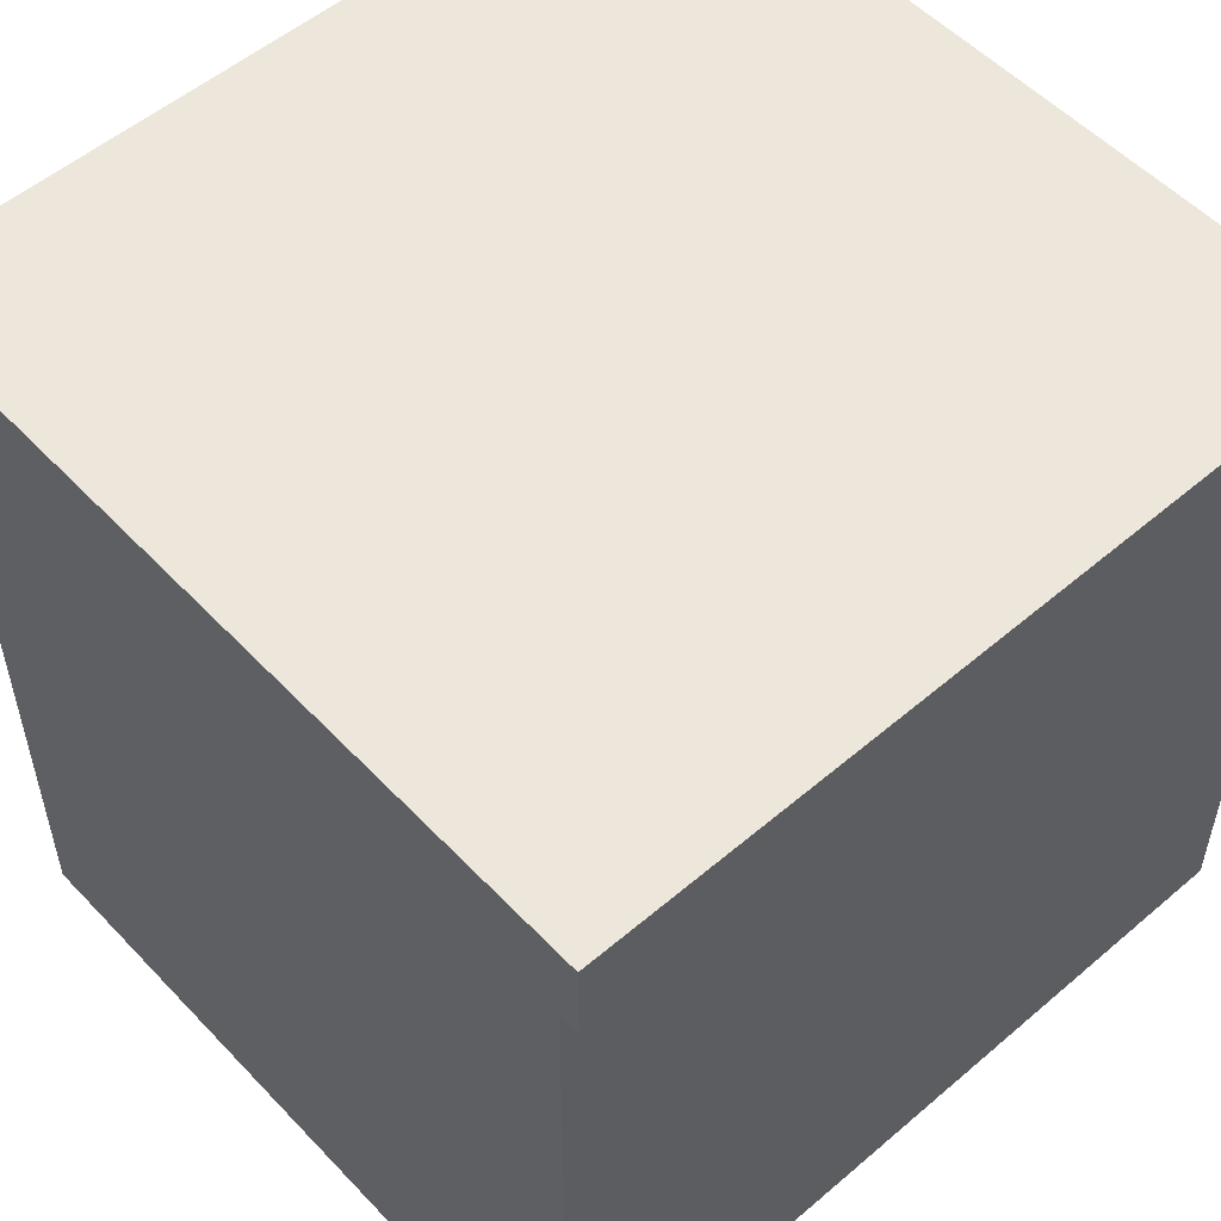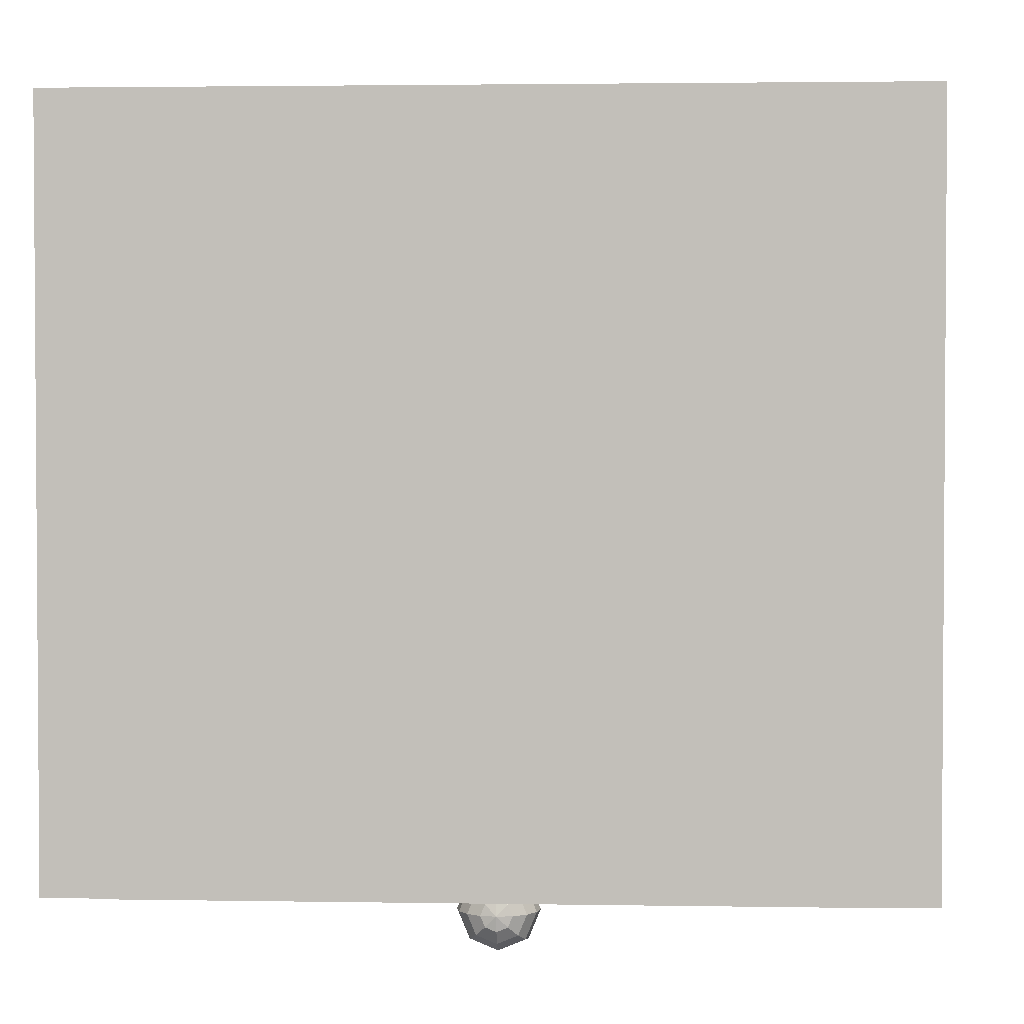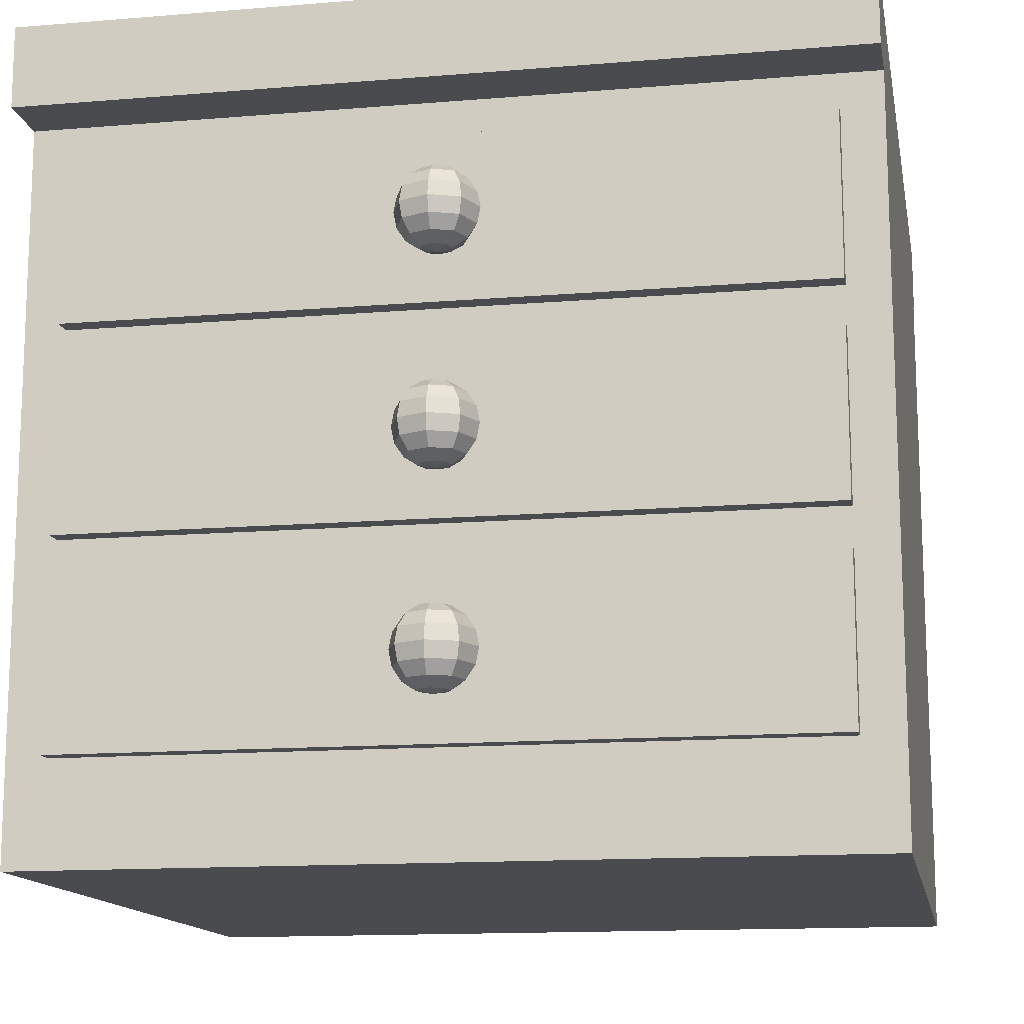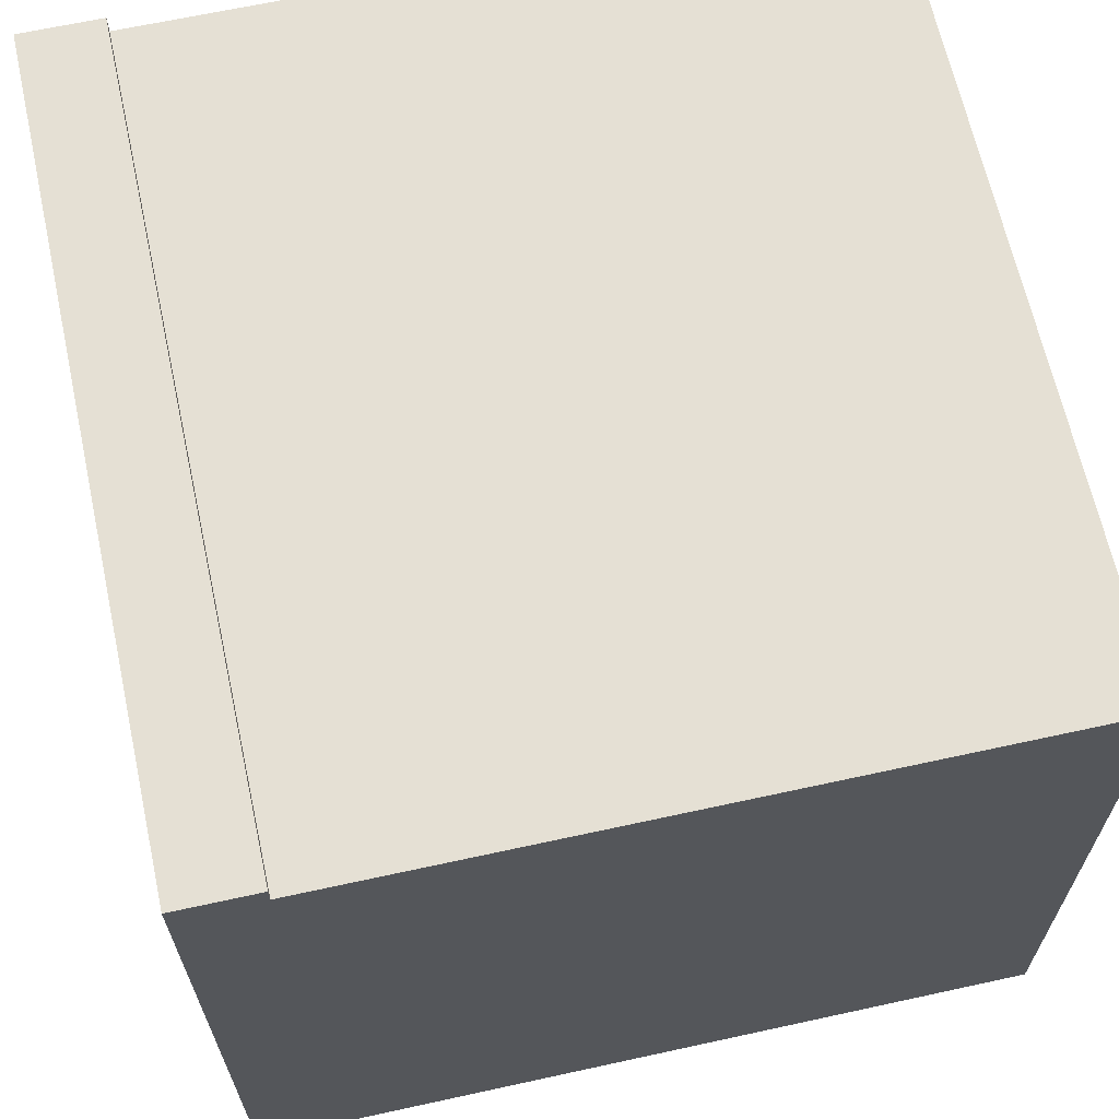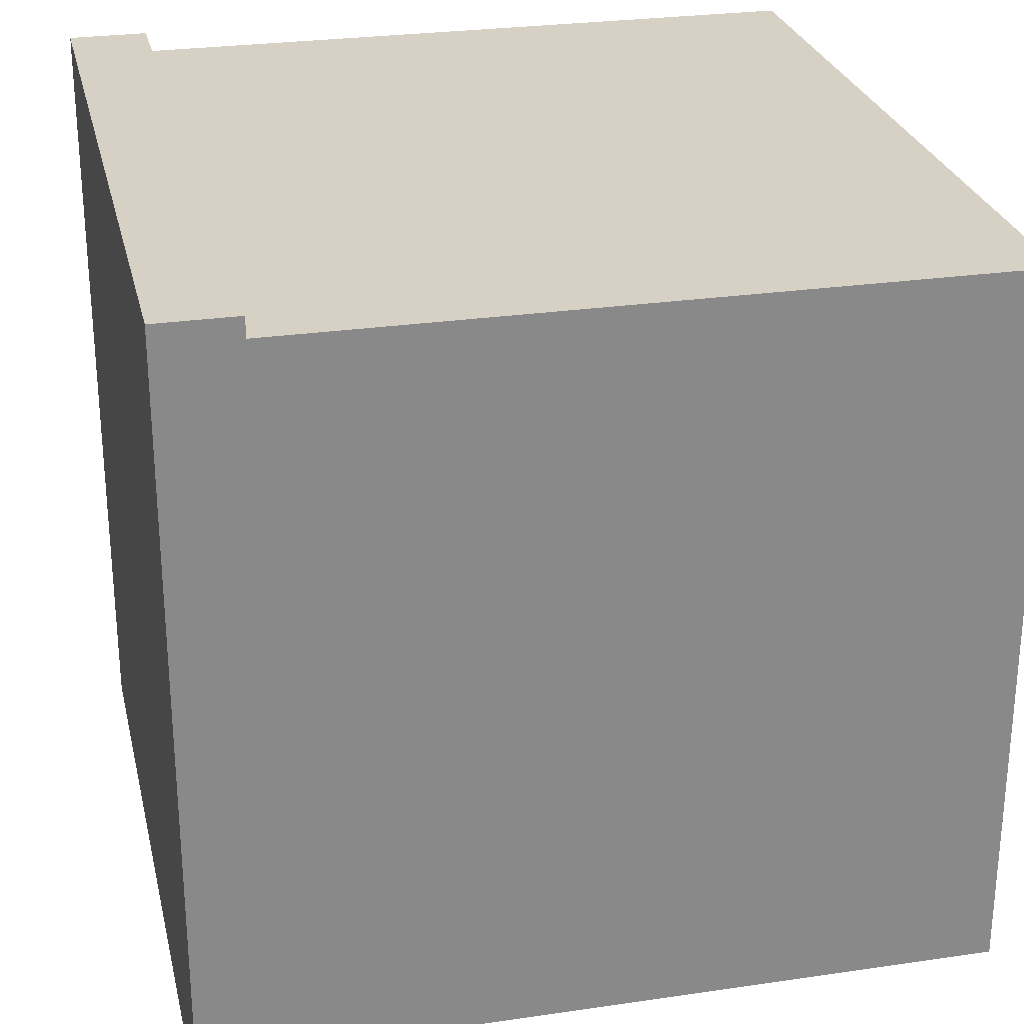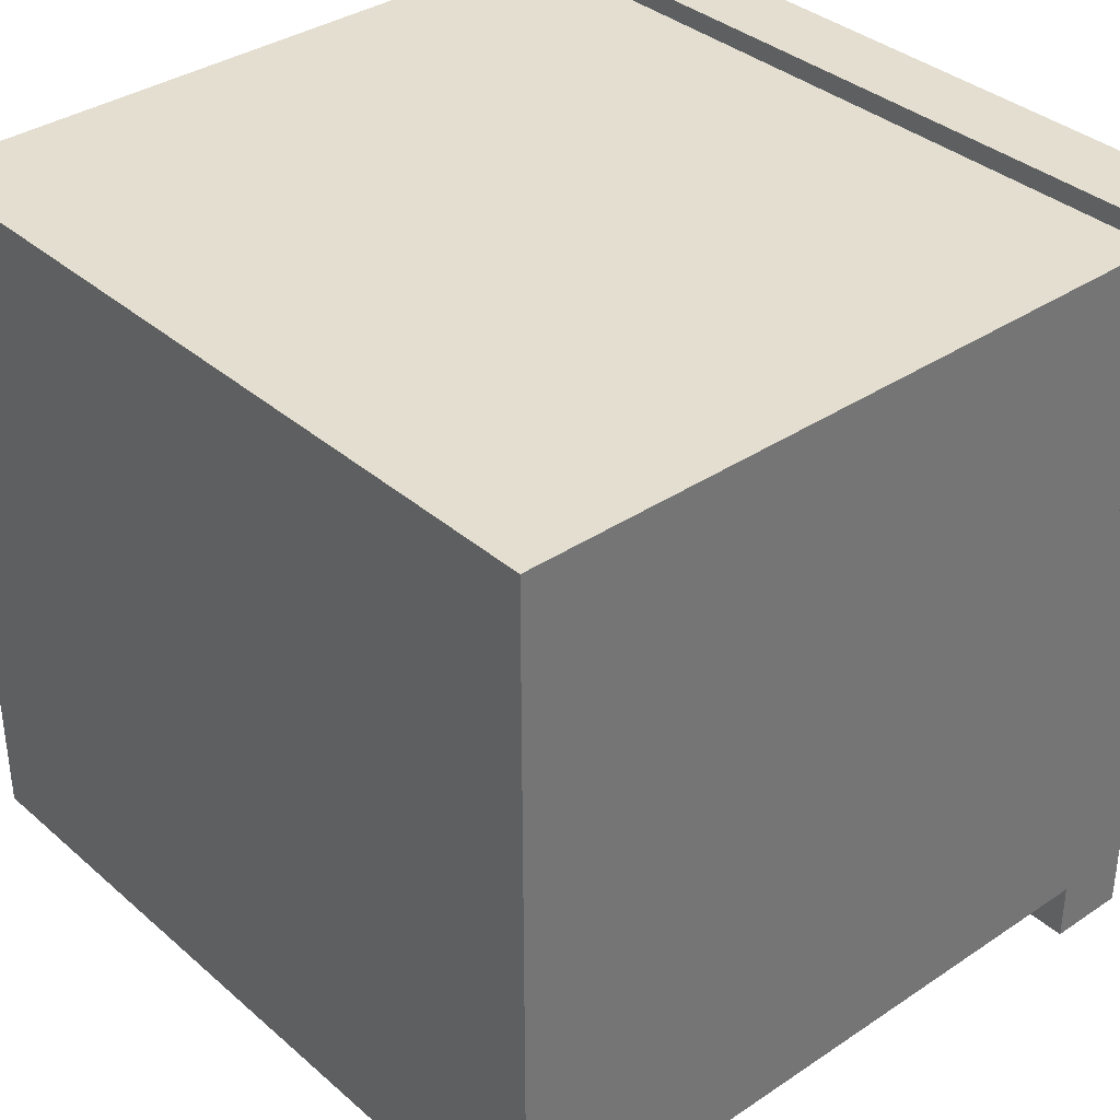
<metadata>
{"format":"obj","ext":"obj","renderer":"f3d","projection":"perspective","resolution":1024,"background":"white","views":[{"elev":53.9,"azim":-42.2,"up":"+Y"},{"elev":2.4,"azim":3.4,"up":"+Z"},{"elev":-13.8,"azim":-169.5,"up":"+Y"},{"elev":65.6,"azim":-102.4,"up":"+Z"},{"elev":27.0,"azim":-102.8,"up":"+Z"},{"elev":35.8,"azim":48.6,"up":"+Z"}]}
</metadata>
<code>
o Cube.002_Cube.003
v -0.9 -0.7 -0.7
v -0.9 -0.3 -0.7
v -0.9 -0.7 -0.9
v -0.9 -0.3 -0.9
v 0.9 -0.7 -0.7
v 0.9 -0.3 -0.7
v 0.9 -0.7 -0.9
v 0.9 -0.3 -0.9
v -0.9 0.3 -0.7
v -0.9 0.7 -0.7
v -0.9 0.3 -0.9
v -0.9 0.7 -0.9
v 0.9 0.3 -0.7
v 0.9 0.7 -0.7
v 0.9 0.3 -0.9
v 0.9 0.7 -0.9
v -0.9 -0.2 -0.7
v -0.9 0.2 -0.7
v -0.9 -0.2 -0.9
v -0.9 0.2 -0.9
v 0.9 -0.2 -0.7
v 0.9 0.2 -0.7
v 0.9 -0.2 -0.9
v 0.9 0.2 -0.9
v -0.03827 -0.4076 -0.95
v -0.07071 -0.4293 -0.95
v -0.09239 -0.4617 -0.95
v -0.1 -0.5 -0.95
v -0.09239 -0.5383 -0.95
v -0.07071 -0.5707 -0.95
v -0.02706 -0.4076 -0.9771
v -0.05 -0.4293 -1
v -0.06533 -0.4617 -1.015
v -0.07071 -0.5 -1.021
v -0.06533 -0.5383 -1.015
v -0.05 -0.5707 -1
v -0.02706 -0.5924 -0.9771
v -0 -0.4076 -0.9883
v -0 -0.4293 -1.021
v -0 -0.4617 -1.042
v -0 -0.5 -1.05
v -0 -0.5383 -1.042
v -0 -0.5707 -1.021
v -0 -0.5924 -0.9883
v -0 -0.6 -0.95
v -0 -0.4 -0.95
v 0.02706 -0.4076 -0.9771
v 0.05 -0.4293 -1
v 0.06533 -0.4617 -1.015
v 0.07071 -0.5 -1.021
v 0.06533 -0.5383 -1.015
v 0.05 -0.5707 -1
v 0.02706 -0.5924 -0.9771
v 0.03827 -0.4076 -0.95
v 0.07071 -0.4293 -0.95
v 0.09239 -0.4617 -0.95
v 0.1 -0.5 -0.95
v 0.09239 -0.5383 -0.95
v 0.07071 -0.5707 -0.95
v 0.03827 -0.5924 -0.95
v 0.02706 -0.4076 -0.9229
v 0.05 -0.4293 -0.9
v 0.06533 -0.4617 -0.8847
v 0.07071 -0.5 -0.8793
v 0.06533 -0.5383 -0.8847
v 0.05 -0.5707 -0.9
v 0.02706 -0.5924 -0.9229
v -0 -0.4076 -0.9117
v -0 -0.4293 -0.8793
v -0 -0.4617 -0.8576
v -0 -0.5 -0.85
v -0 -0.5383 -0.8576
v -0 -0.5707 -0.8793
v -0 -0.5924 -0.9117
v -0.02706 -0.4076 -0.9229
v -0.05 -0.4293 -0.9
v -0.06533 -0.4617 -0.8847
v -0.07071 -0.5 -0.8793
v -0.06533 -0.5383 -0.8847
v -0.05 -0.5707 -0.9
v -0.02706 -0.5924 -0.9229
v -0.03827 -0.5924 -0.95
v -0.03827 0.5924 -0.95
v -0.07071 0.5707 -0.95
v -0.09239 0.5383 -0.95
v -0.1 0.5 -0.95
v -0.09239 0.4617 -0.95
v -0.07071 0.4293 -0.95
v -0.02706 0.5924 -0.9771
v -0.05 0.5707 -1
v -0.06533 0.5383 -1.015
v -0.07071 0.5 -1.021
v -0.06533 0.4617 -1.015
v -0.05 0.4293 -1
v -0.02706 0.4076 -0.9771
v -0 0.5924 -0.9883
v -0 0.5707 -1.021
v -0 0.5383 -1.042
v -0 0.5 -1.05
v -0 0.4617 -1.042
v -0 0.4293 -1.021
v -0 0.4076 -0.9883
v -0 0.4 -0.95
v -0 0.6 -0.95
v 0.02706 0.5924 -0.9771
v 0.05 0.5707 -1
v 0.06533 0.5383 -1.015
v 0.07071 0.5 -1.021
v 0.06533 0.4617 -1.015
v 0.05 0.4293 -1
v 0.02706 0.4076 -0.9771
v 0.03827 0.5924 -0.95
v 0.07071 0.5707 -0.95
v 0.09239 0.5383 -0.95
v 0.1 0.5 -0.95
v 0.09239 0.4617 -0.95
v 0.07071 0.4293 -0.95
v 0.03827 0.4076 -0.95
v 0.02706 0.5924 -0.9229
v 0.05 0.5707 -0.9
v 0.06533 0.5383 -0.8847
v 0.07071 0.5 -0.8793
v 0.06533 0.4617 -0.8847
v 0.05 0.4293 -0.9
v 0.02706 0.4076 -0.9229
v -0 0.5924 -0.9117
v -0 0.5707 -0.8793
v -0 0.5383 -0.8576
v -0 0.5 -0.85
v -0 0.4617 -0.8576
v -0 0.4293 -0.8793
v -0 0.4076 -0.9117
v -0.02706 0.5924 -0.9229
v -0.05 0.5707 -0.9
v -0.06533 0.5383 -0.8847
v -0.07071 0.5 -0.8793
v -0.06533 0.4617 -0.8847
v -0.05 0.4293 -0.9
v -0.02706 0.4076 -0.9229
v -0.03827 0.4076 -0.95
v -0.03827 0.09239 -0.95
v -0.07071 0.07071 -0.95
v -0.09239 0.03827 -0.95
v -0.1 0 -0.95
v -0.09239 -0.03827 -0.95
v -0.07071 -0.07071 -0.95
v -0.02706 0.09239 -0.9771
v -0.05 0.07071 -1
v -0.06533 0.03827 -1.015
v -0.07071 0 -1.021
v -0.06533 -0.03827 -1.015
v -0.05 -0.07071 -1
v -0.02706 -0.09239 -0.9771
v -0 0.09239 -0.9883
v -0 0.07071 -1.021
v -0 0.03827 -1.042
v -0 0 -1.05
v -0 -0.03827 -1.042
v -0 -0.07071 -1.021
v -0 -0.09239 -0.9883
v -0 -0.1 -0.95
v -0 0.1 -0.95
v 0.02706 0.09239 -0.9771
v 0.05 0.07071 -1
v 0.06533 0.03827 -1.015
v 0.07071 0 -1.021
v 0.06533 -0.03827 -1.015
v 0.05 -0.07071 -1
v 0.02706 -0.09239 -0.9771
v 0.03827 0.09239 -0.95
v 0.07071 0.07071 -0.95
v 0.09239 0.03827 -0.95
v 0.1 0 -0.95
v 0.09239 -0.03827 -0.95
v 0.07071 -0.07071 -0.95
v 0.03827 -0.09239 -0.95
v 0.02706 0.09239 -0.9229
v 0.05 0.07071 -0.9
v 0.06533 0.03827 -0.8847
v 0.07071 0 -0.8793
v 0.06533 -0.03827 -0.8847
v 0.05 -0.07071 -0.9
v 0.02706 -0.09239 -0.9229
v -0 0.09239 -0.9117
v -0 0.07071 -0.8793
v -0 0.03827 -0.8576
v -0 0 -0.85
v -0 -0.03827 -0.8576
v -0 -0.07071 -0.8793
v -0 -0.09239 -0.9117
v -0.02706 0.09239 -0.9229
v -0.05 0.07071 -0.9
v -0.06533 0.03827 -0.8847
v -0.07071 0 -0.8793
v -0.06533 -0.03827 -0.8847
v -0.05 -0.07071 -0.9
v -0.02706 -0.09239 -0.9229
v -0.03827 -0.09239 -0.95
v -1 0.8 1
v -1 1 1
v -1 0.8 -1
v -1 1 -1
v 1 0.8 1
v 1 1 1
v 1 0.8 -1
v 1 1 -1
v -1 -0.95 0.95
v -1 0.85 0.95
v -1 -0.95 -0.85
v -1 0.85 -0.85
v 1 -0.95 0.95
v 1 0.85 0.95
v 1 -0.95 -0.85
v 1 0.85 -0.85
f 4 3 1
f 8 7 3
f 6 5 7
f 2 1 5
f 3 7 5
f 8 4 2
f 12 11 9
f 16 15 11
f 14 13 15
f 10 9 13
f 11 15 13
f 16 12 10
f 20 19 17
f 24 23 19
f 22 21 23
f 18 17 21
f 19 23 21
f 24 20 18
f 30 29 35
f 28 27 33
f 26 25 31
f 28 34 35
f 26 32 33
f 34 33 40
f 31 38 39
f 37 36 43
f 34 41 42
f 32 39 40
f 36 35 42
f 43 52 53
f 41 50 51
f 40 39 48
f 42 51 52
f 40 49 50
f 39 38 47
f 48 55 56
f 51 58 59
f 50 49 56
f 47 54 55
f 53 52 59
f 51 50 57
f 59 58 65
f 57 56 63
f 55 54 61
f 59 66 67
f 57 64 65
f 55 62 63
f 61 68 69
f 67 66 73
f 64 71 72
f 62 69 70
f 66 65 72
f 64 63 70
f 74 73 80
f 71 78 79
f 70 69 76
f 72 79 80
f 70 77 78
f 69 68 75
f 25 46 31
f 45 82 37
f 30 36 37
f 31 46 38
f 45 37 44
f 38 46 47
f 45 44 53
f 47 46 54
f 45 53 60
f 45 60 67
f 54 46 61
f 61 46 68
f 45 67 74
f 68 46 75
f 45 74 81
f 75 46 25
f 45 81 82
f 79 29 30
f 77 27 28
f 75 25 26
f 81 80 30
f 79 78 28
f 77 76 26
f 87 93 94
f 85 91 92
f 84 83 89
f 86 92 93
f 84 90 91
f 91 98 99
f 89 96 97
f 94 101 102
f 92 99 100
f 90 97 98
f 94 93 100
f 102 101 110
f 99 108 109
f 97 106 107
f 100 109 110
f 98 107 108
f 97 96 105
f 107 106 113
f 109 116 117
f 107 114 115
f 105 112 113
f 111 110 117
f 109 108 115
f 117 116 123
f 115 114 121
f 112 119 120
f 117 124 125
f 115 122 123
f 113 120 121
f 120 119 126
f 124 131 132
f 122 129 130
f 121 120 127
f 124 123 130
f 122 121 128
f 131 138 139
f 130 129 136
f 127 134 135
f 130 137 138
f 128 135 136
f 126 133 134
f 83 104 89
f 103 140 95
f 88 94 95
f 89 104 96
f 103 95 102
f 96 104 105
f 103 102 111
f 105 104 112
f 103 111 118
f 103 118 125
f 112 104 119
f 119 104 126
f 103 125 132
f 126 104 133
f 103 132 139
f 133 104 83
f 103 139 140
f 137 87 88
f 135 85 86
f 133 83 84
f 139 138 88
f 137 136 86
f 135 134 84
f 146 145 151
f 144 143 149
f 142 141 147
f 144 150 151
f 142 148 149
f 150 149 156
f 147 154 155
f 153 152 159
f 150 157 158
f 148 155 156
f 152 151 158
f 159 168 169
f 157 166 167
f 156 155 164
f 159 158 167
f 156 165 166
f 155 154 163
f 165 164 171
f 167 174 175
f 165 172 173
f 163 170 171
f 169 168 175
f 166 173 174
f 175 174 181
f 173 172 179
f 171 170 177
f 175 182 183
f 173 180 181
f 171 178 179
f 177 184 185
f 182 189 190
f 180 187 188
f 178 185 186
f 181 188 189
f 179 186 187
f 190 189 196
f 188 187 194
f 185 192 193
f 188 195 196
f 186 193 194
f 185 184 191
f 141 162 147
f 161 198 153
f 146 152 153
f 147 162 154
f 161 153 160
f 154 162 163
f 161 160 169
f 163 162 170
f 161 169 176
f 161 176 183
f 170 162 177
f 177 162 184
f 161 183 190
f 184 162 191
f 161 190 197
f 191 162 141
f 161 197 198
f 195 145 146
f 193 143 144
f 191 141 142
f 197 196 146
f 195 194 144
f 193 192 142
f 202 201 199
f 206 205 201
f 204 203 205
f 200 199 203
f 201 205 203
f 206 202 200
f 210 209 207
f 214 213 209
f 212 211 213
f 208 207 211
f 209 213 211
f 214 210 208
f 2 4 1
f 4 8 3
f 8 6 7
f 6 2 5
f 1 3 5
f 6 8 2
f 10 12 9
f 12 16 11
f 16 14 15
f 14 10 13
f 9 11 13
f 14 16 10
f 18 20 17
f 20 24 19
f 24 22 23
f 22 18 21
f 17 19 21
f 22 24 18
f 36 30 35
f 34 28 33
f 32 26 31
f 29 28 35
f 27 26 33
f 41 34 40
f 32 31 39
f 44 37 43
f 35 34 42
f 33 32 40
f 43 36 42
f 44 43 53
f 42 41 51
f 49 40 48
f 43 42 52
f 41 40 50
f 48 39 47
f 49 48 56
f 52 51 59
f 57 50 56
f 48 47 55
f 60 53 59
f 58 51 57
f 66 59 65
f 64 57 63
f 62 55 61
f 60 59 67
f 58 57 65
f 56 55 63
f 62 61 69
f 74 67 73
f 65 64 72
f 63 62 70
f 73 66 72
f 71 64 70
f 81 74 80
f 72 71 79
f 77 70 76
f 73 72 80
f 71 70 78
f 76 69 75
f 82 30 37
f 80 79 30
f 78 77 28
f 76 75 26
f 82 81 30
f 29 79 28
f 27 77 26
f 88 87 94
f 86 85 92
f 90 84 89
f 87 86 93
f 85 84 91
f 92 91 99
f 90 89 97
f 95 94 102
f 93 92 100
f 91 90 98
f 101 94 100
f 111 102 110
f 100 99 109
f 98 97 107
f 101 100 110
f 99 98 108
f 106 97 105
f 114 107 113
f 110 109 117
f 108 107 115
f 106 105 113
f 118 111 117
f 116 109 115
f 124 117 123
f 122 115 121
f 113 112 120
f 118 117 125
f 116 115 123
f 114 113 121
f 127 120 126
f 125 124 132
f 123 122 130
f 128 121 127
f 131 124 130
f 129 122 128
f 132 131 139
f 137 130 136
f 128 127 135
f 131 130 138
f 129 128 136
f 127 126 134
f 140 88 95
f 138 137 88
f 136 135 86
f 134 133 84
f 140 139 88
f 87 137 86
f 85 135 84
f 152 146 151
f 150 144 149
f 148 142 147
f 145 144 151
f 143 142 149
f 157 150 156
f 148 147 155
f 160 153 159
f 151 150 158
f 149 148 156
f 159 152 158
f 160 159 169
f 158 157 167
f 165 156 164
f 168 159 167
f 157 156 166
f 164 155 163
f 172 165 171
f 168 167 175
f 166 165 173
f 164 163 171
f 176 169 175
f 167 166 174
f 182 175 181
f 180 173 179
f 178 171 177
f 176 175 183
f 174 173 181
f 172 171 179
f 178 177 185
f 183 182 190
f 181 180 188
f 179 178 186
f 182 181 189
f 180 179 187
f 197 190 196
f 195 188 194
f 186 185 193
f 189 188 196
f 187 186 194
f 192 185 191
f 198 146 153
f 196 195 146
f 194 193 144
f 192 191 142
f 198 197 146
f 145 195 144
f 143 193 142
f 200 202 199
f 202 206 201
f 206 204 205
f 204 200 203
f 199 201 203
f 204 206 200
f 208 210 207
f 210 214 209
f 214 212 213
f 212 208 211
f 207 209 211
f 212 214 208

</code>
